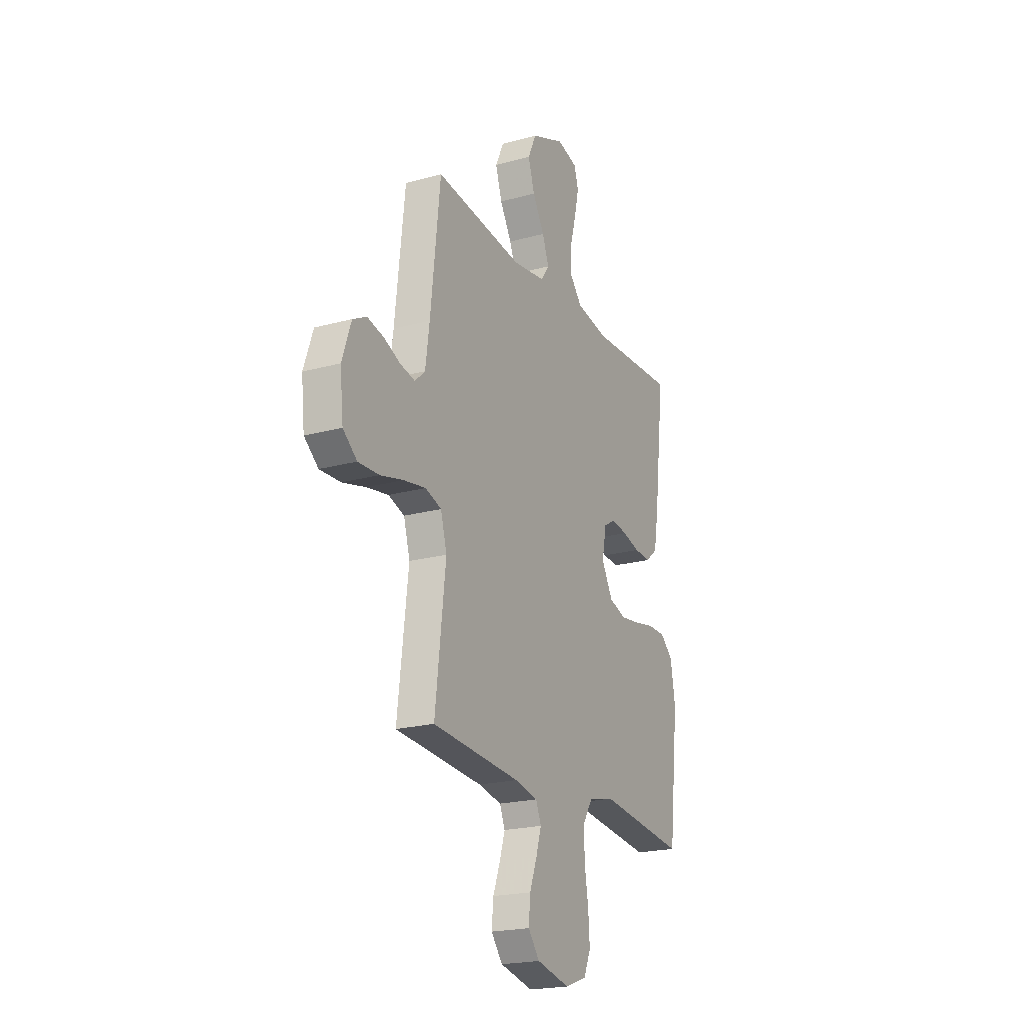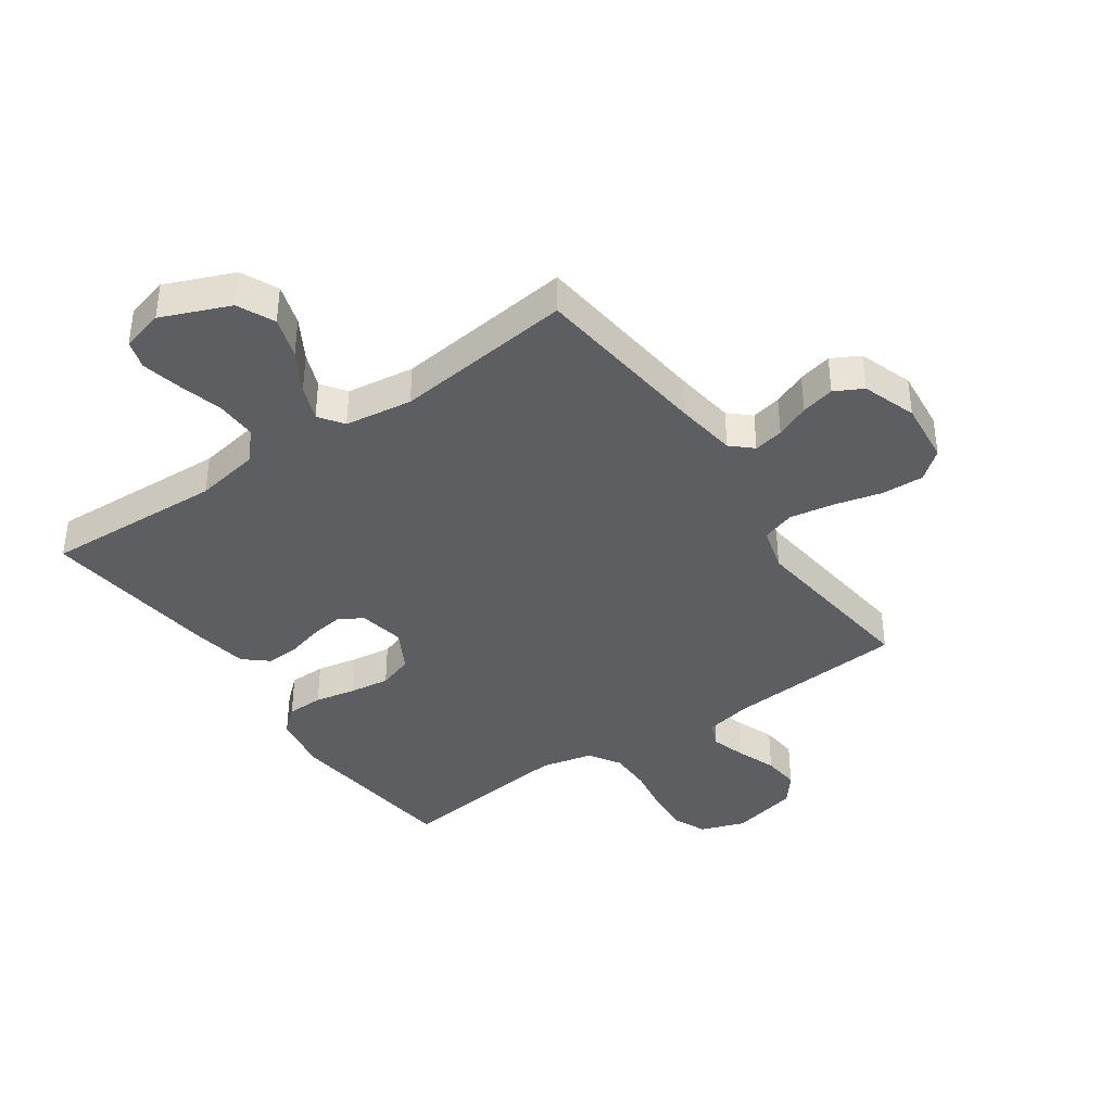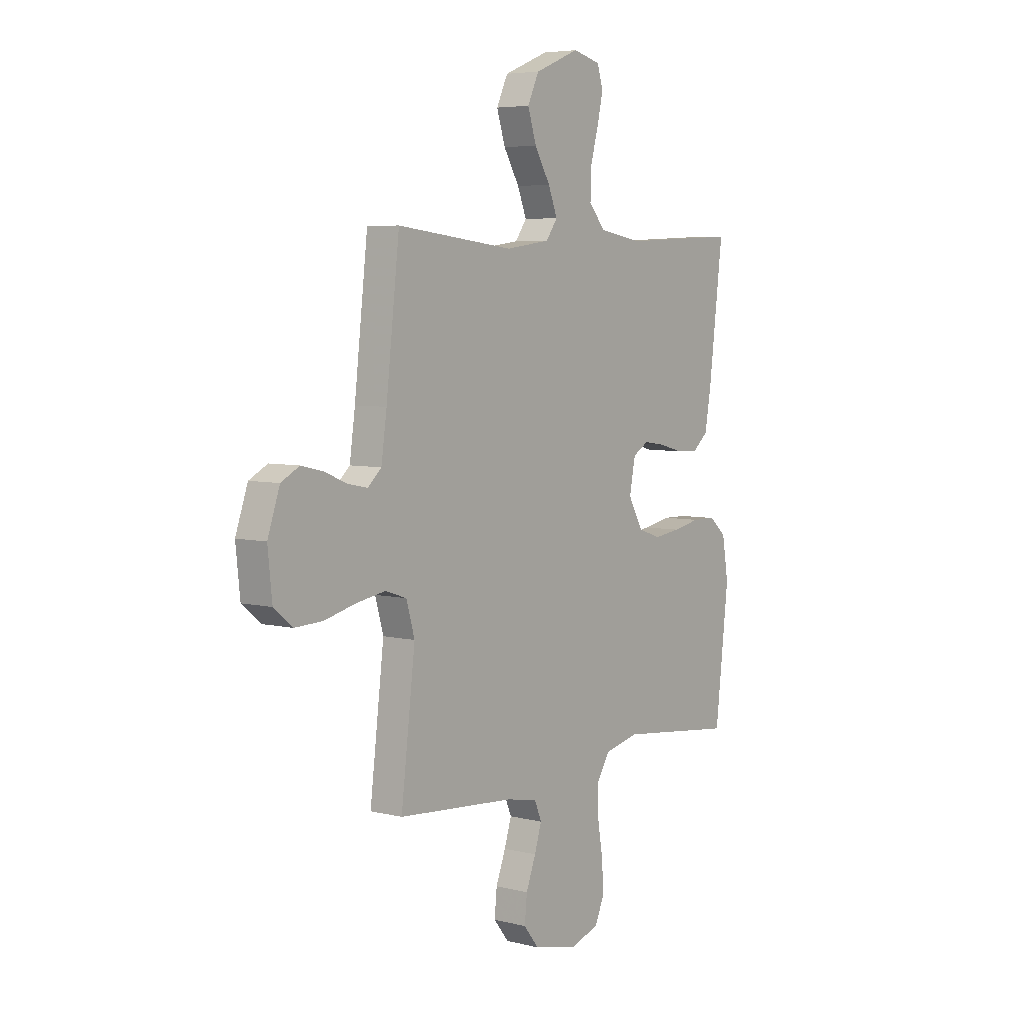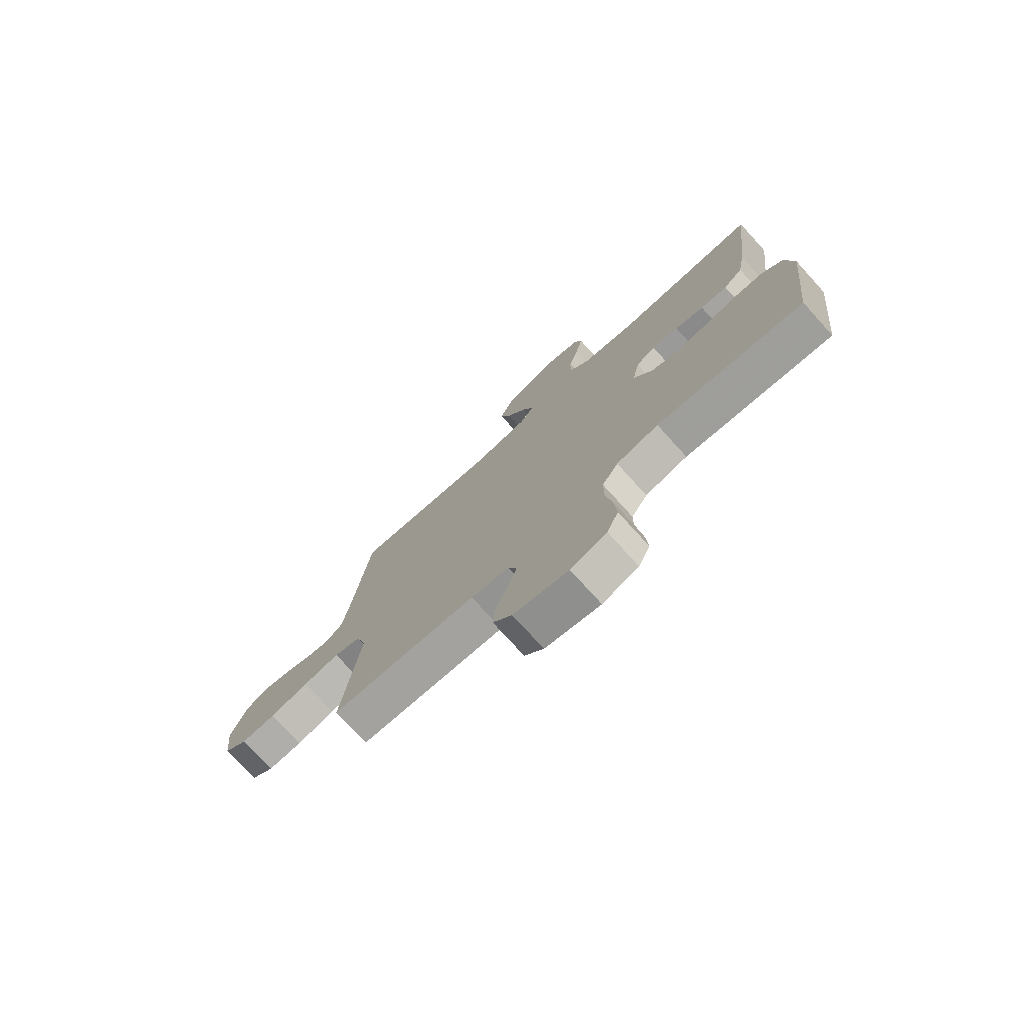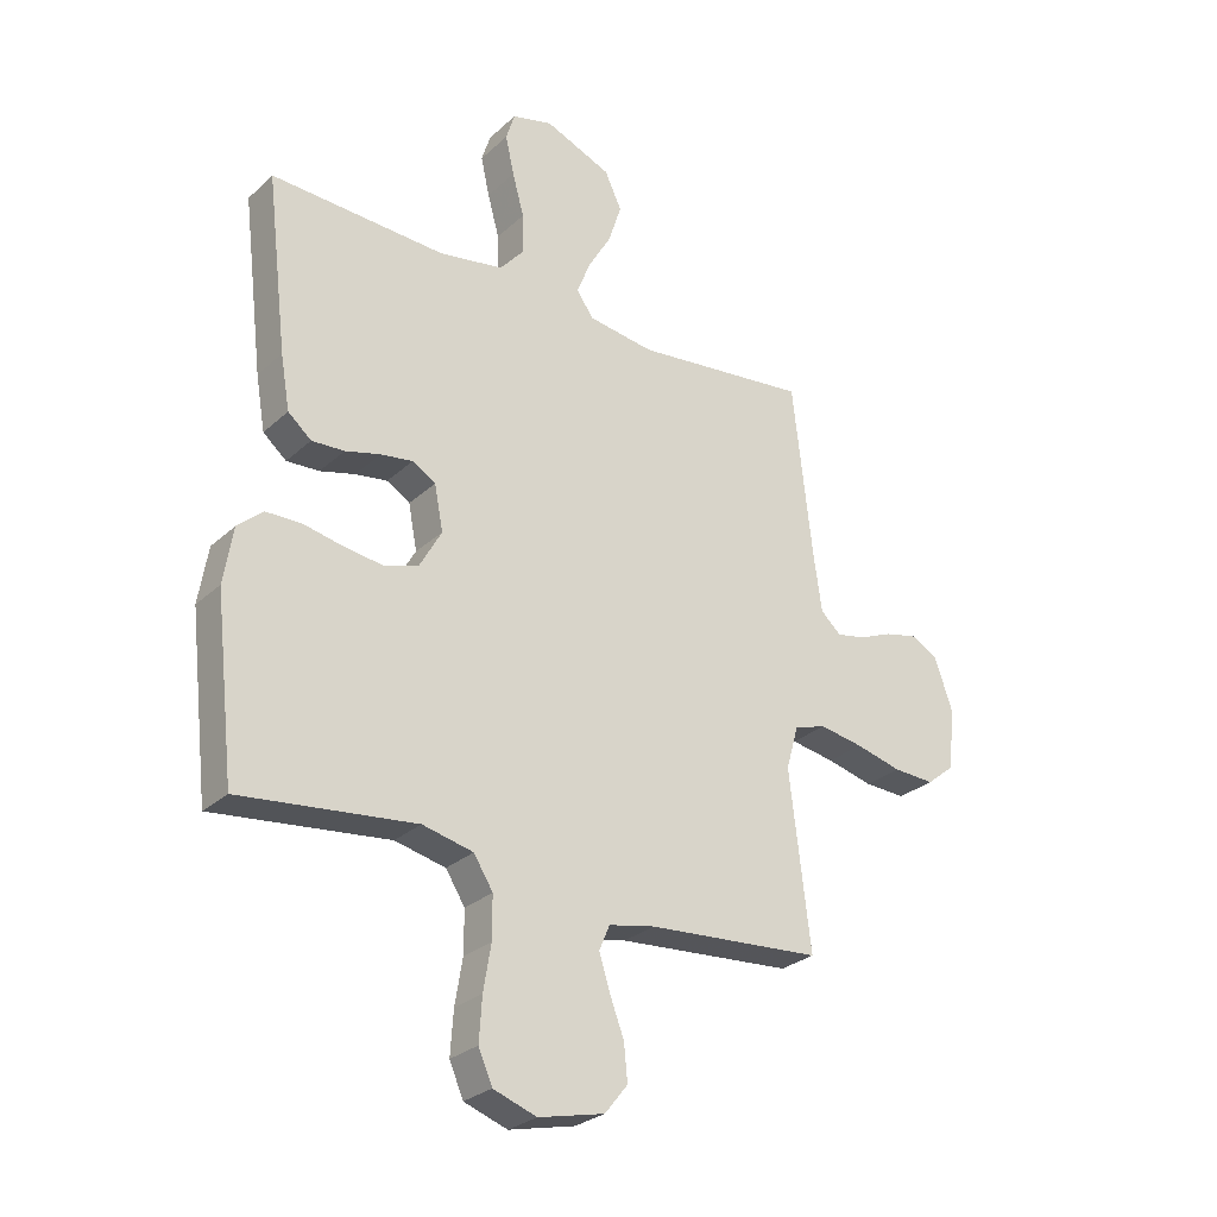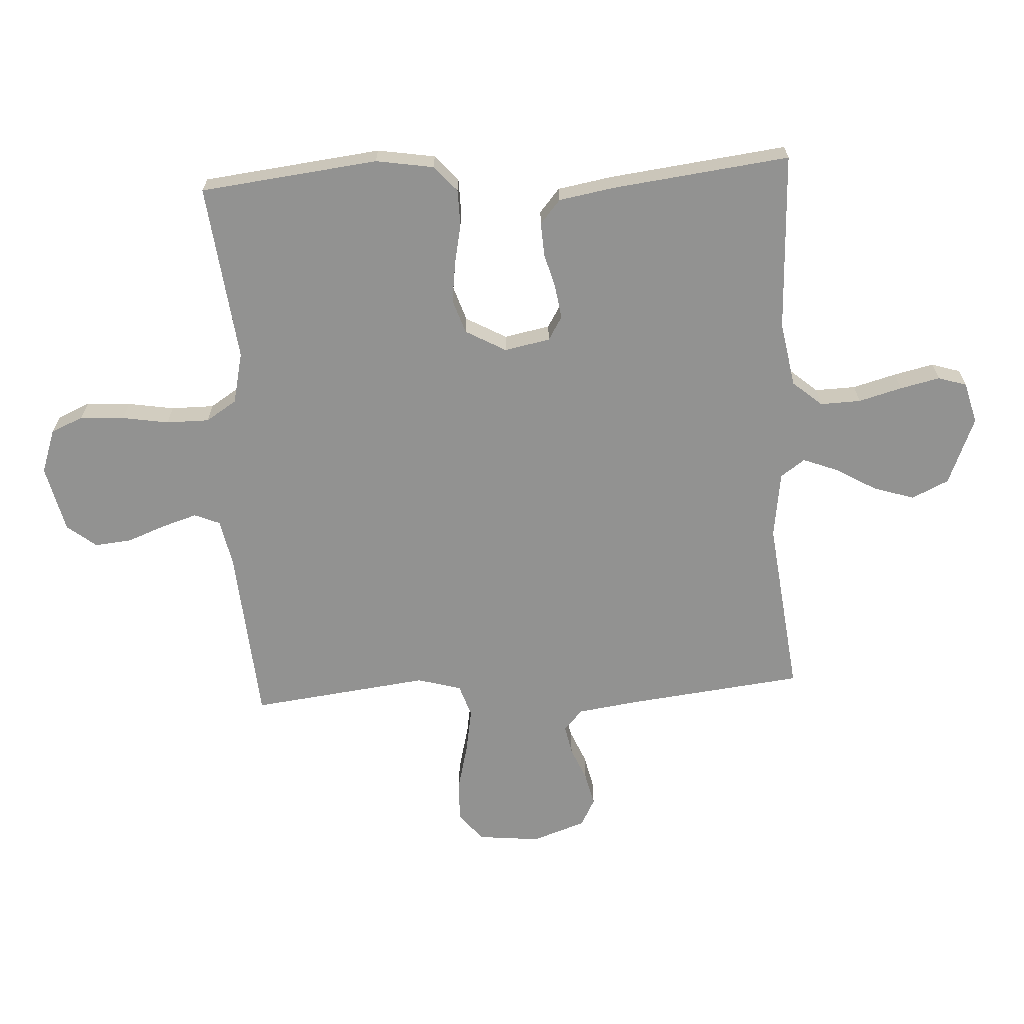
<metadata>
{"format":"obj","ext":"obj","renderer":"f3d","projection":"perspective","resolution":1024,"background":"white","views":[{"elev":-21.1,"azim":116.1,"up":"+Z"},{"elev":-39.2,"azim":34.8,"up":"+Y"},{"elev":5.5,"azim":127.4,"up":"+Z"},{"elev":-75.9,"azim":-137.7,"up":"+Z"},{"elev":-27.9,"azim":-36.5,"up":"+Z"},{"elev":-66.2,"azim":-86.7,"up":"+Y"}]}
</metadata>
<code>
v 0.5 0.07 -0.5
v 0.2 0.07 -0.523
v 0.121 0.07 -0.539
v 0.103 0.07 -0.582
v 0.121 0.07 -0.64
v 0.146 0.07 -0.706
v 0.152 0.07 -0.768
v 0.113 0.07 -0.817
v 0 0.07 -0.843
v -0.074 0.07 -0.817
v -0.098 0.07 -0.762
v -0.093 0.07 -0.688
v -0.08 0.07 -0.61
v -0.08 0.07 -0.538
v -0.113 0.07 -0.486
v -0.2 0.07 -0.466
v -0.5 0.07 -0.5
v -0.534 0.07 -0.2
v -0.518 0.07 -0.103
v -0.475 0.07 -0.065
v -0.414 0.07 -0.064
v -0.345 0.07 -0.078
v -0.278 0.07 -0.087
v -0.22 0.07 -0.068
v -0.182 0.07 0
v -0.197 0.07 0.077
v -0.237 0.07 0.101
v -0.292 0.07 0.093
v -0.352 0.07 0.077
v -0.408 0.07 0.074
v -0.448 0.07 0.108
v -0.464 0.07 0.2
v -0.5 0.07 0.5
v -0.2 0.07 0.486
v -0.09 0.07 0.505
v -0.048 0.07 0.554
v -0.05 0.07 0.622
v -0.07 0.07 0.695
v -0.085 0.07 0.762
v -0.07 0.07 0.81
v 0 0.07 0.828
v 0.114 0.07 0.781
v 0.143 0.07 0.719
v 0.121 0.07 0.65
v 0.081 0.07 0.582
v 0.058 0.07 0.523
v 0.087 0.07 0.482
v 0.2 0.07 0.466
v 0.5 0.07 0.5
v 0.534 0.07 0.2
v 0.548 0.07 0.1
v 0.583 0.07 0.068
v 0.633 0.07 0.078
v 0.69 0.07 0.102
v 0.746 0.07 0.115
v 0.793 0.07 0.09
v 0.824 0.07 0
v 0.813 0.07 -0.105
v 0.765 0.07 -0.144
v 0.694 0.07 -0.141
v 0.615 0.07 -0.121
v 0.54 0.07 -0.108
v 0.485 0.07 -0.126
v 0.464 0.07 -0.2
v 0.5 0 -0.5
v 0.2 0 -0.523
v 0.121 0 -0.539
v 0.103 0 -0.582
v 0.121 0 -0.64
v 0.146 0 -0.706
v 0.152 0 -0.768
v 0.113 0 -0.817
v 0 0 -0.843
v -0.074 0 -0.817
v -0.098 0 -0.762
v -0.093 0 -0.688
v -0.08 0 -0.61
v -0.08 0 -0.538
v -0.113 0 -0.486
v -0.2 0 -0.466
v -0.5 0 -0.5
v -0.534 0 -0.2
v -0.518 0 -0.103
v -0.475 0 -0.065
v -0.414 0 -0.064
v -0.345 0 -0.078
v -0.278 0 -0.087
v -0.22 0 -0.068
v -0.182 0 0
v -0.197 0 0.077
v -0.237 0 0.101
v -0.292 0 0.093
v -0.352 0 0.077
v -0.408 0 0.074
v -0.448 0 0.108
v -0.464 0 0.2
v -0.5 0 0.5
v -0.2 0 0.486
v -0.09 0 0.505
v -0.048 0 0.554
v -0.05 0 0.622
v -0.07 0 0.695
v -0.085 0 0.762
v -0.07 0 0.81
v 0 0 0.828
v 0.114 0 0.781
v 0.143 0 0.719
v 0.121 0 0.65
v 0.081 0 0.582
v 0.058 0 0.523
v 0.087 0 0.482
v 0.2 0 0.466
v 0.5 0 0.5
v 0.534 0 0.2
v 0.548 0 0.1
v 0.583 0 0.068
v 0.633 0 0.078
v 0.69 0 0.102
v 0.746 0 0.115
v 0.793 0 0.09
v 0.824 0 0
v 0.813 0 -0.105
v 0.765 0 -0.144
v 0.694 0 -0.141
v 0.615 0 -0.121
v 0.54 0 -0.108
v 0.485 0 -0.126
v 0.464 0 -0.2
f 58 59 60 61
f 58 61 62
f 57 58 62
f 56 57 62 63
f 53 54 55 56
f 52 53 56 63
f 48 49 50
f 47 48 50 51
f 42 43 44 45
f 42 45 46
f 41 42 46
f 40 41 46
f 37 38 39 40
f 37 40 46
f 36 37 46 47
f 31 32 33 34
f 31 34 35
f 28 29 30 31
f 27 28 31 35
f 26 27 35 36
f 19 20 21 22
f 19 22 23
f 16 17 18 19
f 15 16 19 23
f 14 15 23 24
f 10 11 12 13
f 10 13 14
f 9 10 14
f 8 9 14
f 5 6 7 8
f 4 5 8 14
f 3 4 14 24
f 64 1 2
f 63 64 2 3
f 25 26 36 47
f 25 47 51 52
f 25 52 63
f 3 24 25 63
f 125 124 123 122
f 126 125 122
f 126 122 121
f 127 126 121 120
f 120 119 118 117
f 127 120 117 116
f 114 113 112
f 115 114 112 111
f 109 108 107 106
f 110 109 106
f 110 106 105
f 110 105 104
f 104 103 102 101
f 110 104 101
f 111 110 101 100
f 98 97 96 95
f 99 98 95
f 95 94 93 92
f 99 95 92 91
f 100 99 91 90
f 86 85 84 83
f 87 86 83
f 83 82 81 80
f 87 83 80 79
f 88 87 79 78
f 77 76 75 74
f 78 77 74
f 78 74 73
f 78 73 72
f 72 71 70 69
f 78 72 69 68
f 88 78 68 67
f 66 65 128
f 67 66 128 127
f 111 100 90 89
f 116 115 111 89
f 127 116 89
f 127 89 88 67
f 1 65 66 2
f 2 66 67 3
f 3 67 68 4
f 4 68 69 5
f 5 69 70 6
f 6 70 71 7
f 7 71 72 8
f 8 72 73 9
f 9 73 74 10
f 10 74 75 11
f 11 75 76 12
f 12 76 77 13
f 13 77 78 14
f 14 78 79 15
f 15 79 80 16
f 16 80 81 17
f 17 81 82 18
f 18 82 83 19
f 19 83 84 20
f 20 84 85 21
f 21 85 86 22
f 22 86 87 23
f 23 87 88 24
f 24 88 89 25
f 25 89 90 26
f 26 90 91 27
f 27 91 92 28
f 28 92 93 29
f 29 93 94 30
f 30 94 95 31
f 31 95 96 32
f 32 96 97 33
f 33 97 98 34
f 34 98 99 35
f 35 99 100 36
f 36 100 101 37
f 37 101 102 38
f 38 102 103 39
f 39 103 104 40
f 40 104 105 41
f 41 105 106 42
f 42 106 107 43
f 43 107 108 44
f 44 108 109 45
f 45 109 110 46
f 46 110 111 47
f 47 111 112 48
f 48 112 113 49
f 49 113 114 50
f 50 114 115 51
f 51 115 116 52
f 52 116 117 53
f 53 117 118 54
f 54 118 119 55
f 55 119 120 56
f 56 120 121 57
f 57 121 122 58
f 58 122 123 59
f 59 123 124 60
f 60 124 125 61
f 61 125 126 62
f 62 126 127 63
f 63 127 128 64
f 64 128 65 1

</code>
